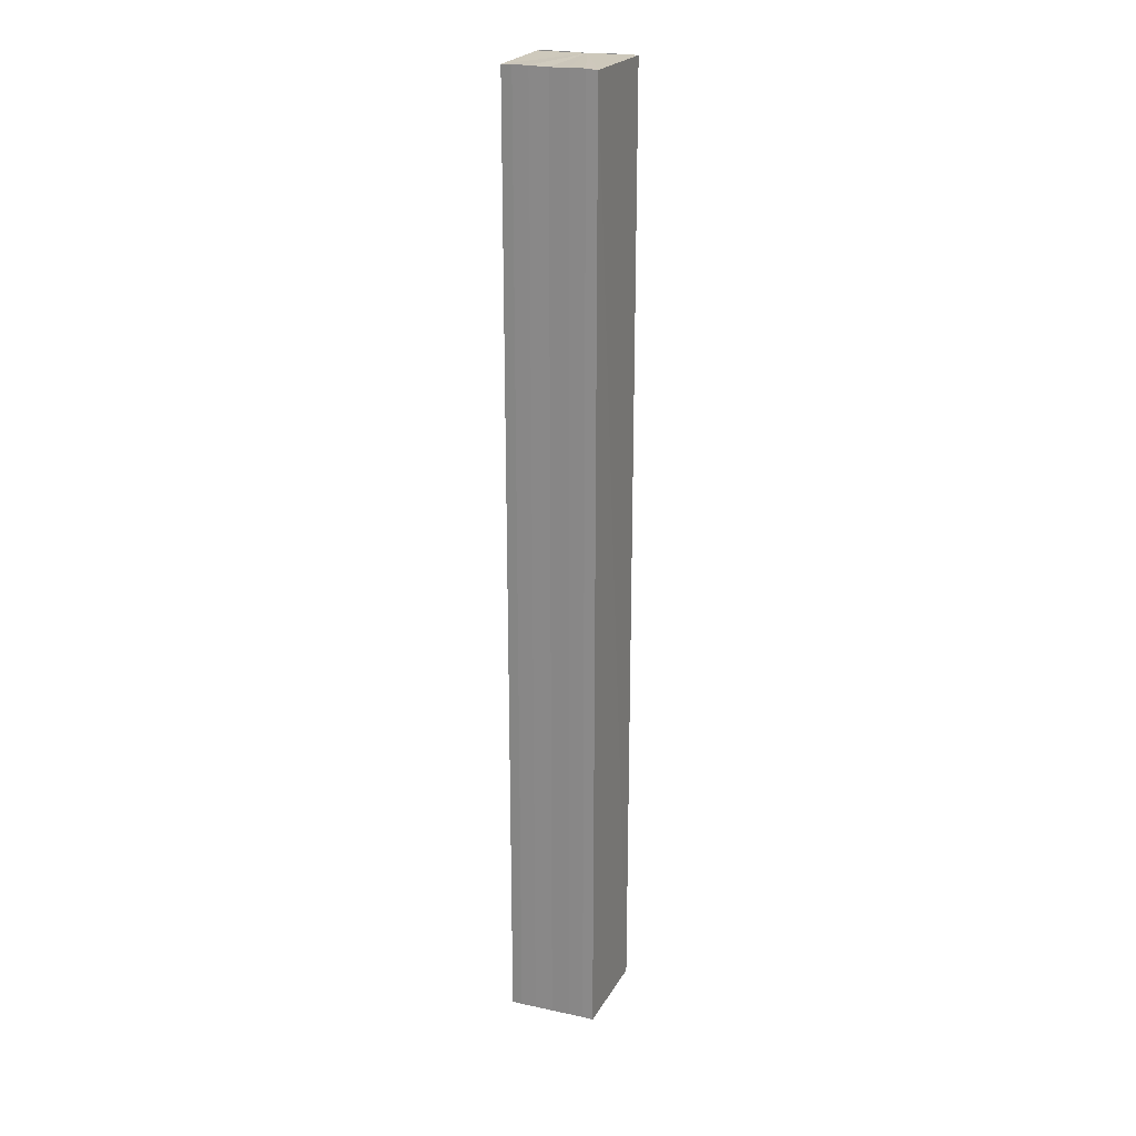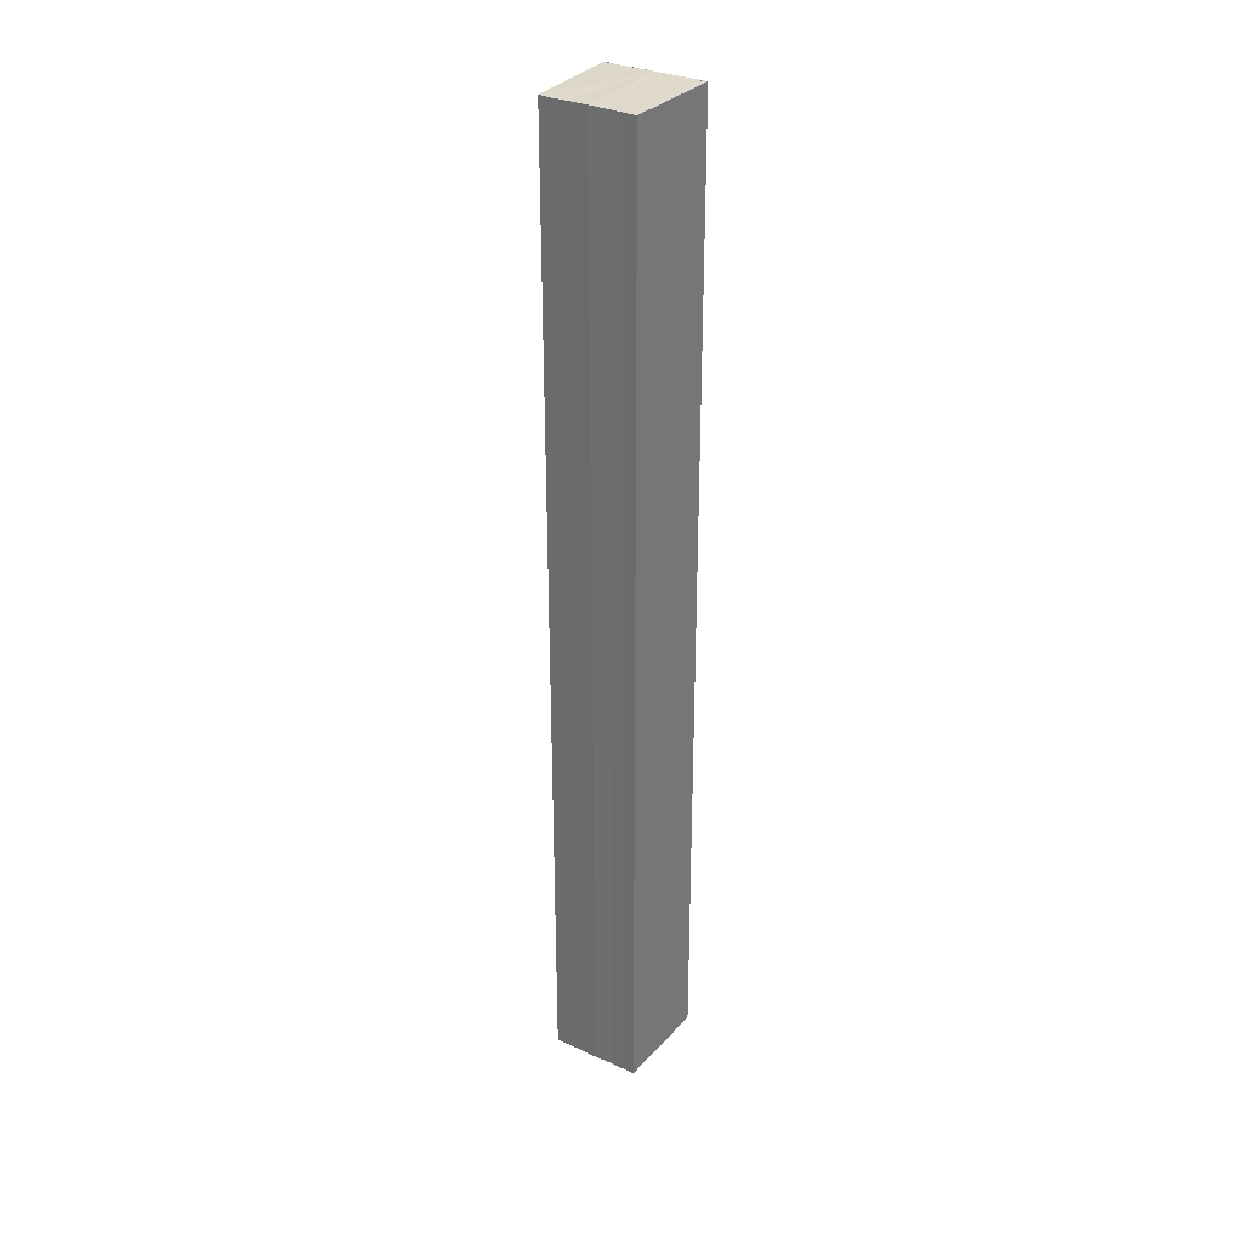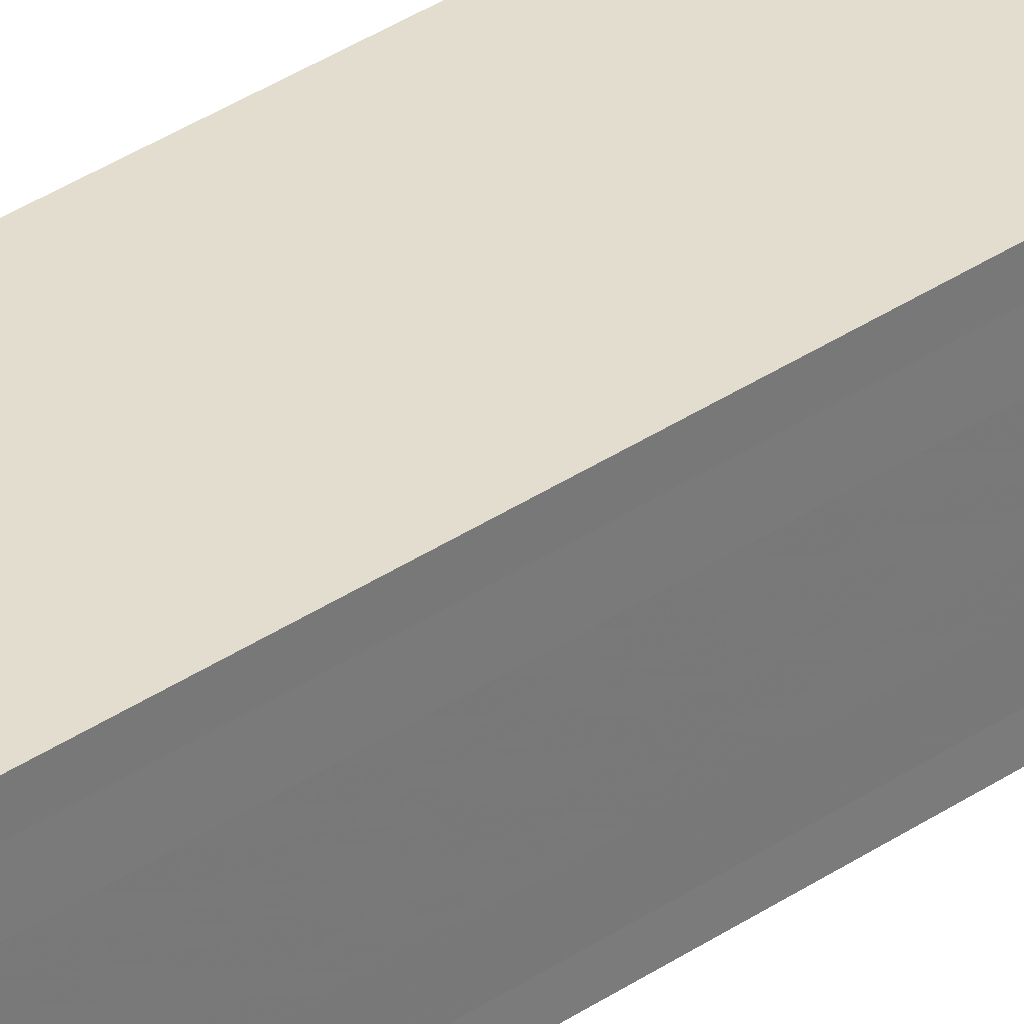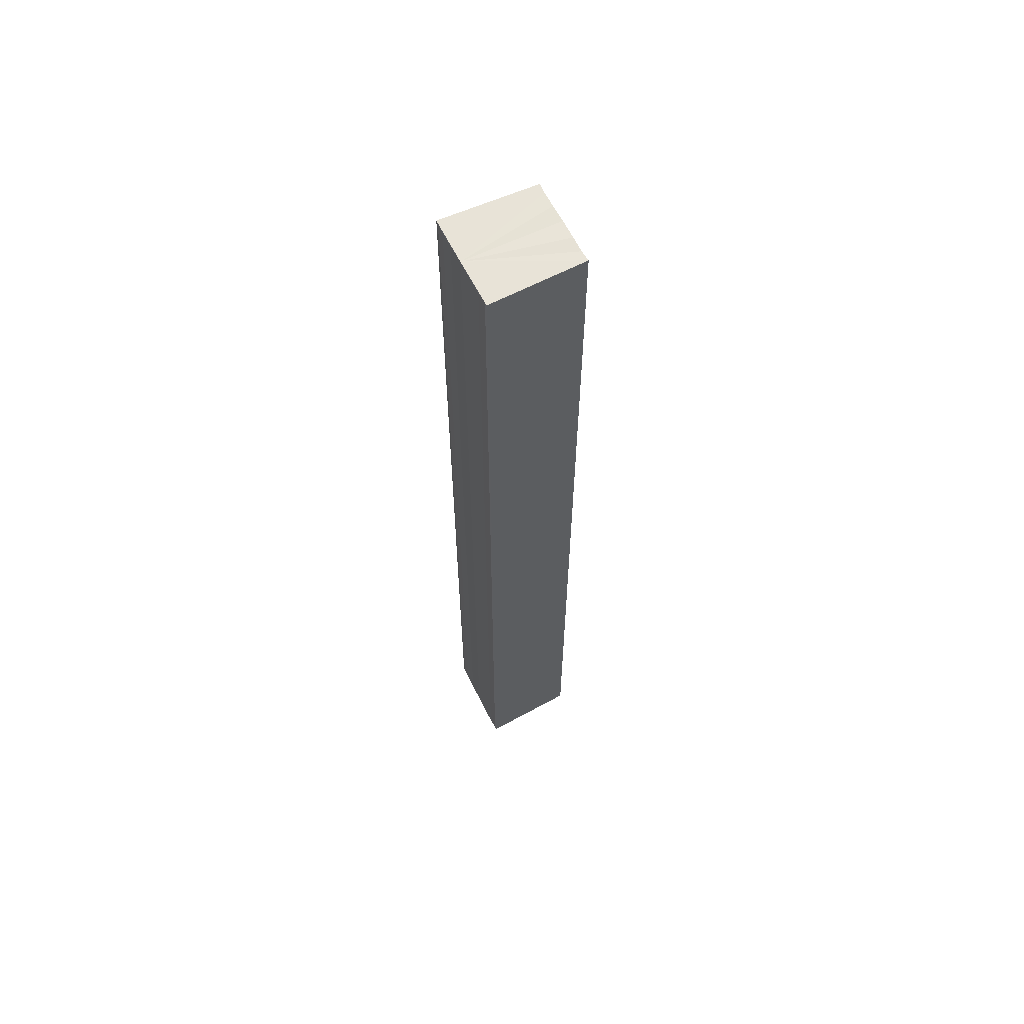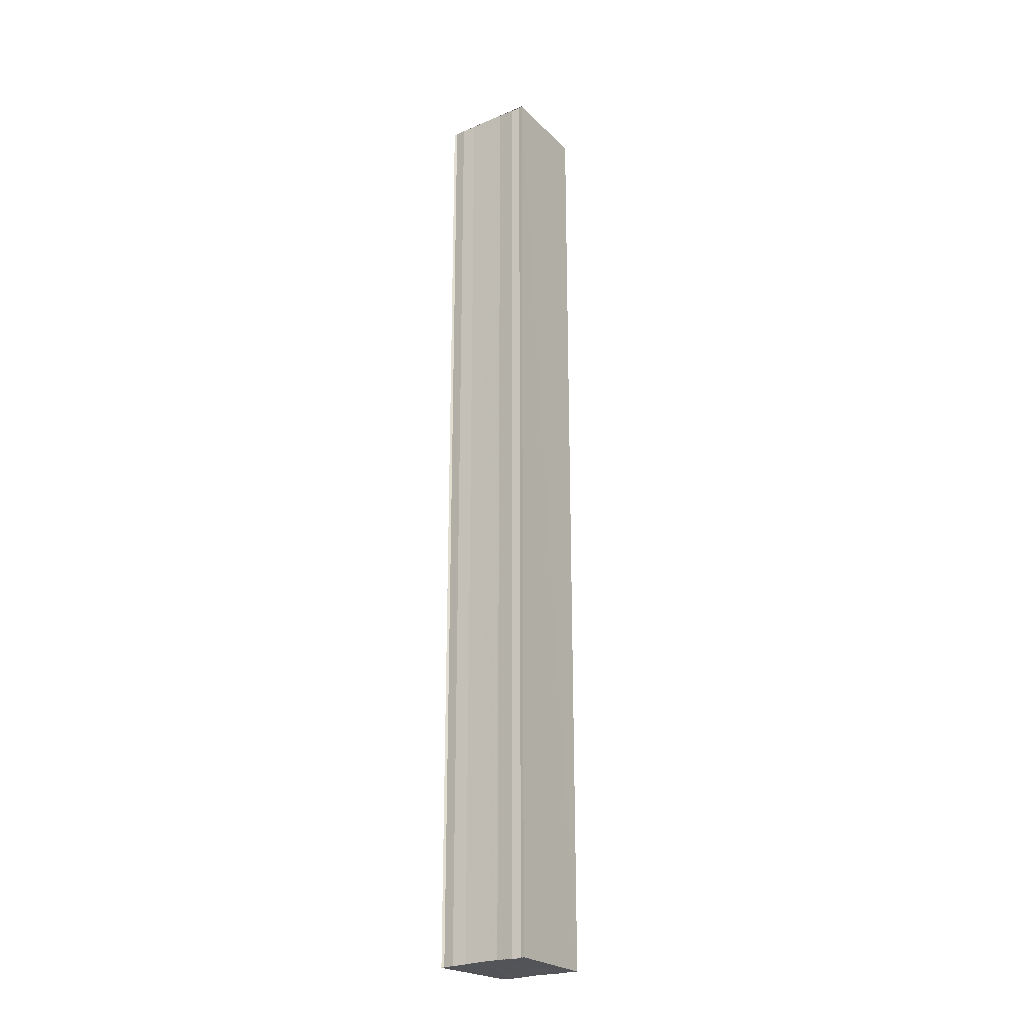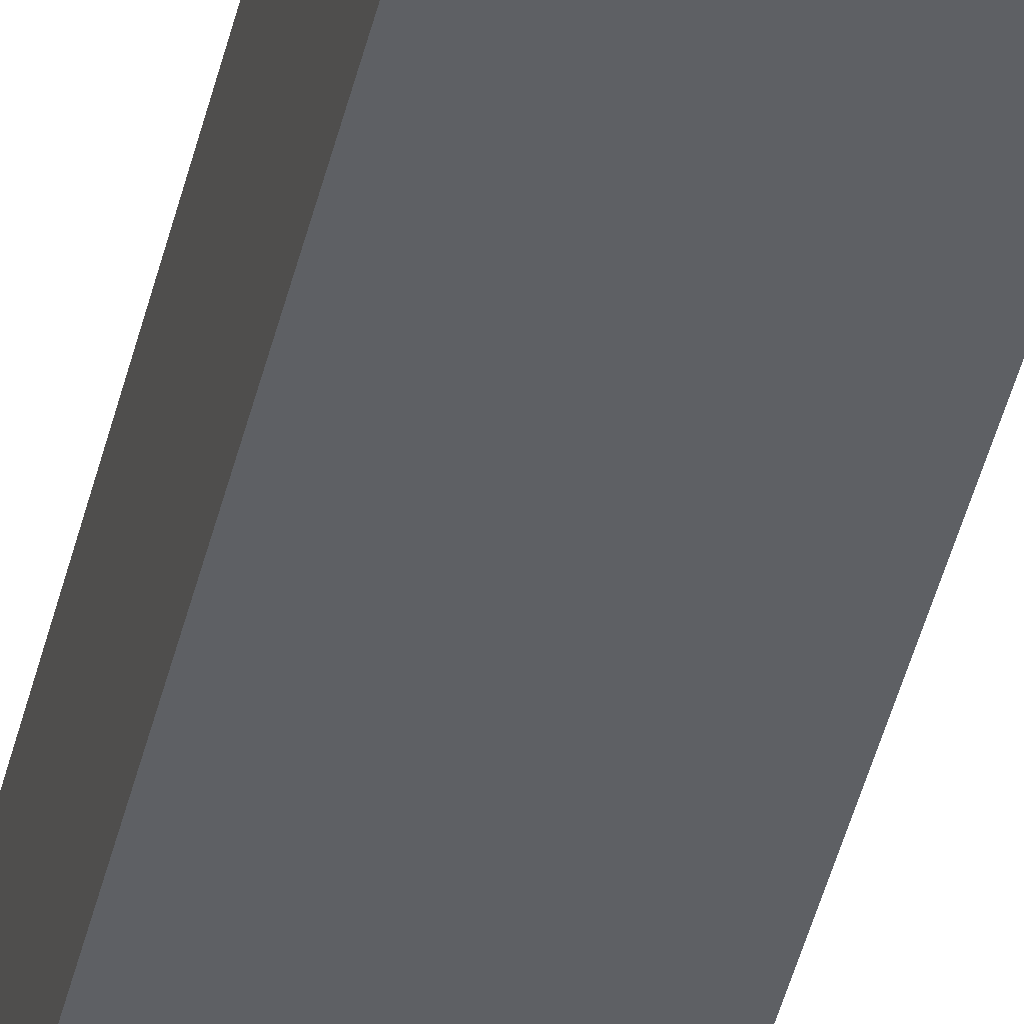
<metadata>
{"format":"obj","ext":"obj","renderer":"f3d","projection":"perspective","resolution":1024,"background":"white","views":[{"elev":22.5,"azim":110.4,"up":"+Y"},{"elev":31.8,"azim":122.5,"up":"+Y"},{"elev":33.8,"azim":46.8,"up":"+Z"},{"elev":62.1,"azim":-26.6,"up":"+Y"},{"elev":-23.8,"azim":-55.1,"up":"+Y"},{"elev":-42.6,"azim":167.1,"up":"+Z"}]}
</metadata>
<code>
o 20313
v 2198 1860 3.634
v 2198 1860 3.632
v 2198 1859 3.634
v 2198 1859 3.632
v 2198 1860 3.631
v 2198 1859 3.631
v 2198 1860 3.63
v 2198 1859 3.63
v 2198 1860 3.629
v 2198 1860 3.629
v 2198 1859 3.629
v 2198 1859 3.63
v 2198 1859 3.631
v 2198 1859 3.632
v 2198 1859 3.634
v 2198 1859 3.636
v 2198 1859 3.638
v 2198 1859 3.639
v 2198 1859 3.639
v 2198 1859 3.636
v 2198 1860 3.63
v 2198 1859 3.629
v 2198 1859 3.63
v 2198 1860 3.629
v 2198 1860 3.63
v 2198 1860 3.631
v 2198 1860 3.632
v 2198 1860 3.634
v 2198 1860 3.636
v 2198 1860 3.638
v 2198 1860 3.639
v 2198 1860 3.639
v 2198 1860 3.636
v 2198 1859 3.638
v 2198 1860 3.638
v 2198 1859 3.639
v 2198 1860 3.639
v 2198 1859 3.639
v 2198 1860 3.639
v 2198 1859 3.639
v 2198 1859 3.639
v 2198 1859 3.639
v 2198 1860 3.639
v 2198 1860 3.639
v 2198 1859 3.638
v 2198 1859 3.639
v 2198 1859 3.636
v 2198 1860 3.638
v 2198 1859 3.634
v 2198 1860 3.636
v 2198 1859 3.632
v 2198 1860 3.634
v 2198 1859 3.631
v 2198 1860 3.632
v 2198 1859 3.63
v 2198 1860 3.631
v 2198 1860 3.63
v 2198 1860 3.631
v 2198 1860 3.632
v 2198 1859 3.631
v 2198 1860 3.634
v 2198 1859 3.632
v 2198 1860 3.636
v 2198 1859 3.634
v 2198 1860 3.638
v 2198 1859 3.636
v 2198 1860 3.639
v 2198 1859 3.638
f 1 2 3
f 3 2 4
f 2 5 4
f 4 5 6
f 5 7 6
f 6 7 8
f 7 9 8
f 8 10 11
f 3 11 12
f 3 12 13
f 3 13 14
f 3 14 15
f 3 15 16
f 3 16 17
f 3 17 18
f 3 18 19
f 20 1 3
f 1 21 10
f 22 21 23
f 24 25 22
f 1 26 21
f 1 27 26
f 1 28 27
f 1 29 28
f 1 30 29
f 1 31 30
f 1 32 31
f 33 1 20
f 34 33 20
f 35 33 34
f 36 35 34
f 37 35 36
f 38 37 36
f 39 37 40
f 41 32 42
f 43 44 41
f 45 31 46
f 47 48 45
f 49 50 47
f 51 52 49
f 53 54 51
f 55 56 53
f 57 58 55
f 58 59 60
f 59 61 62
f 61 63 64
f 63 65 66
f 65 67 68

</code>
